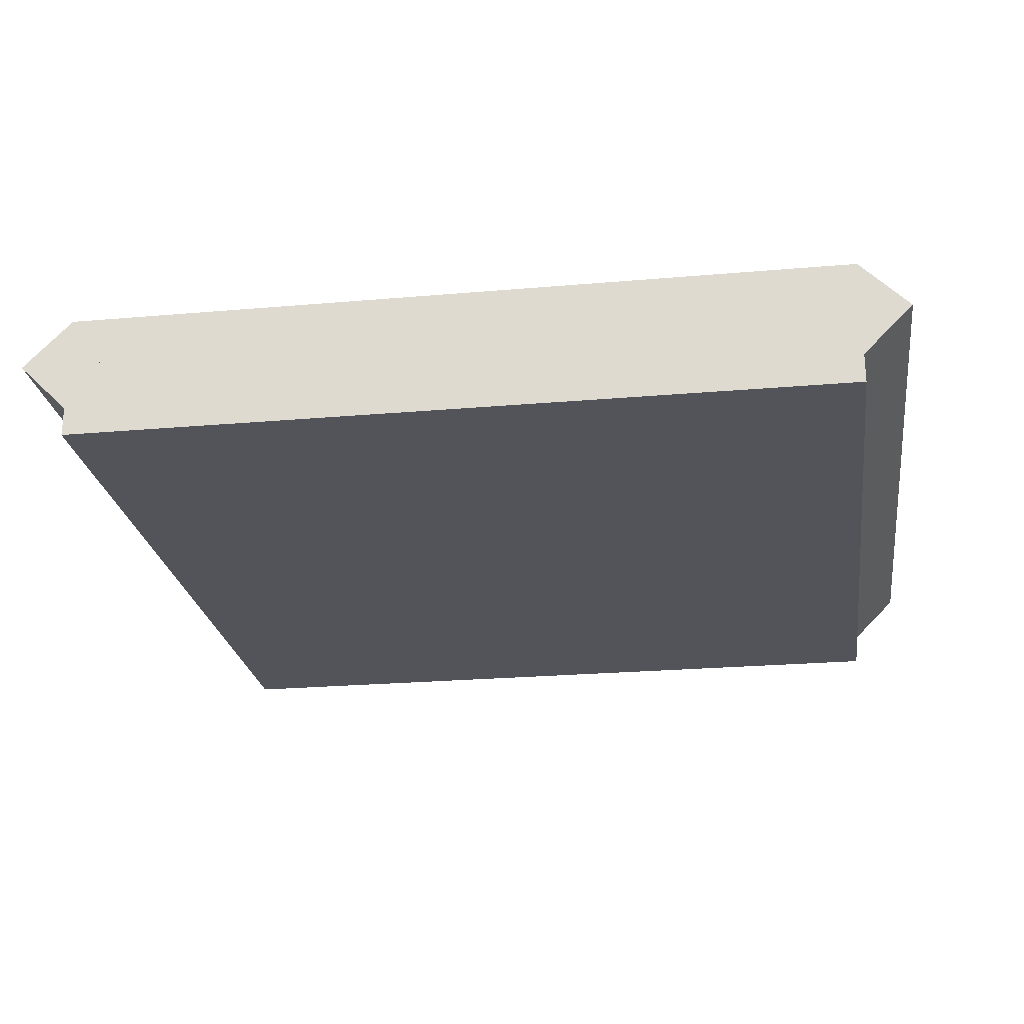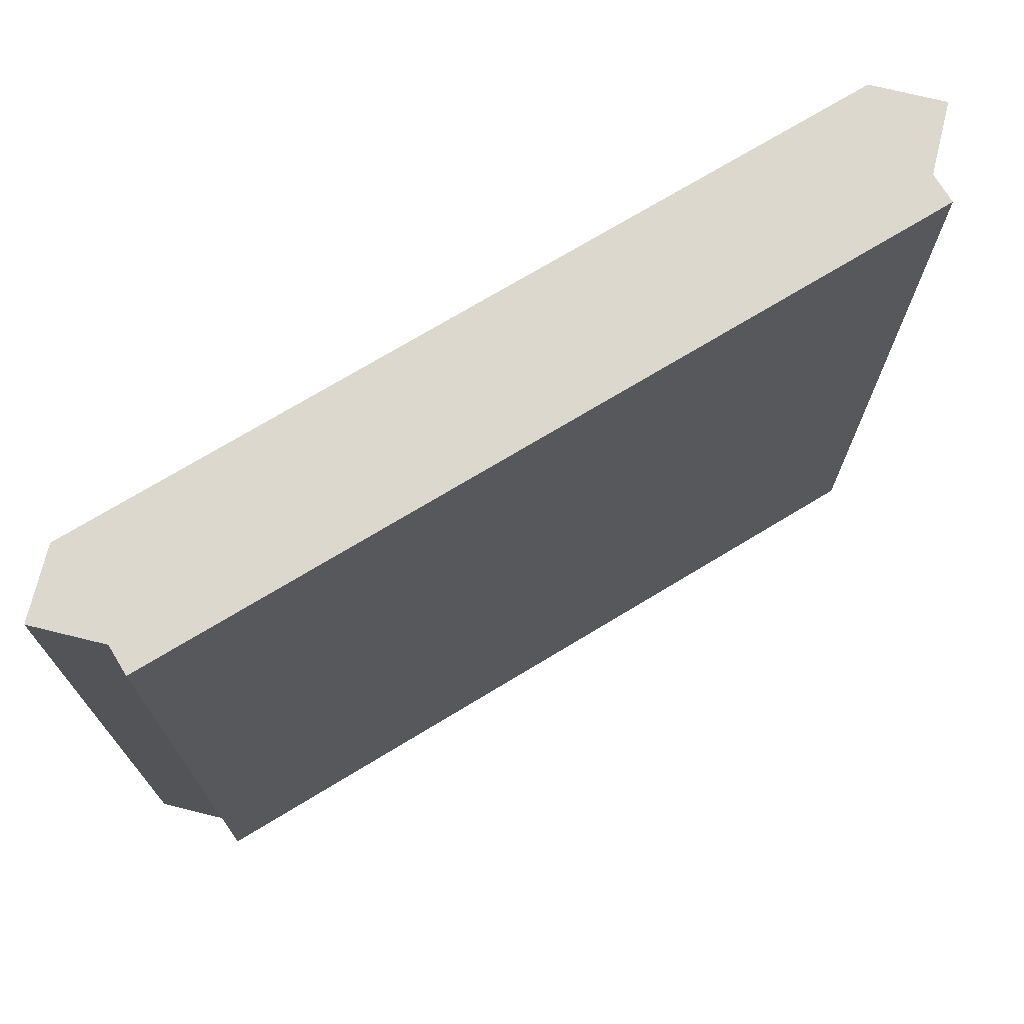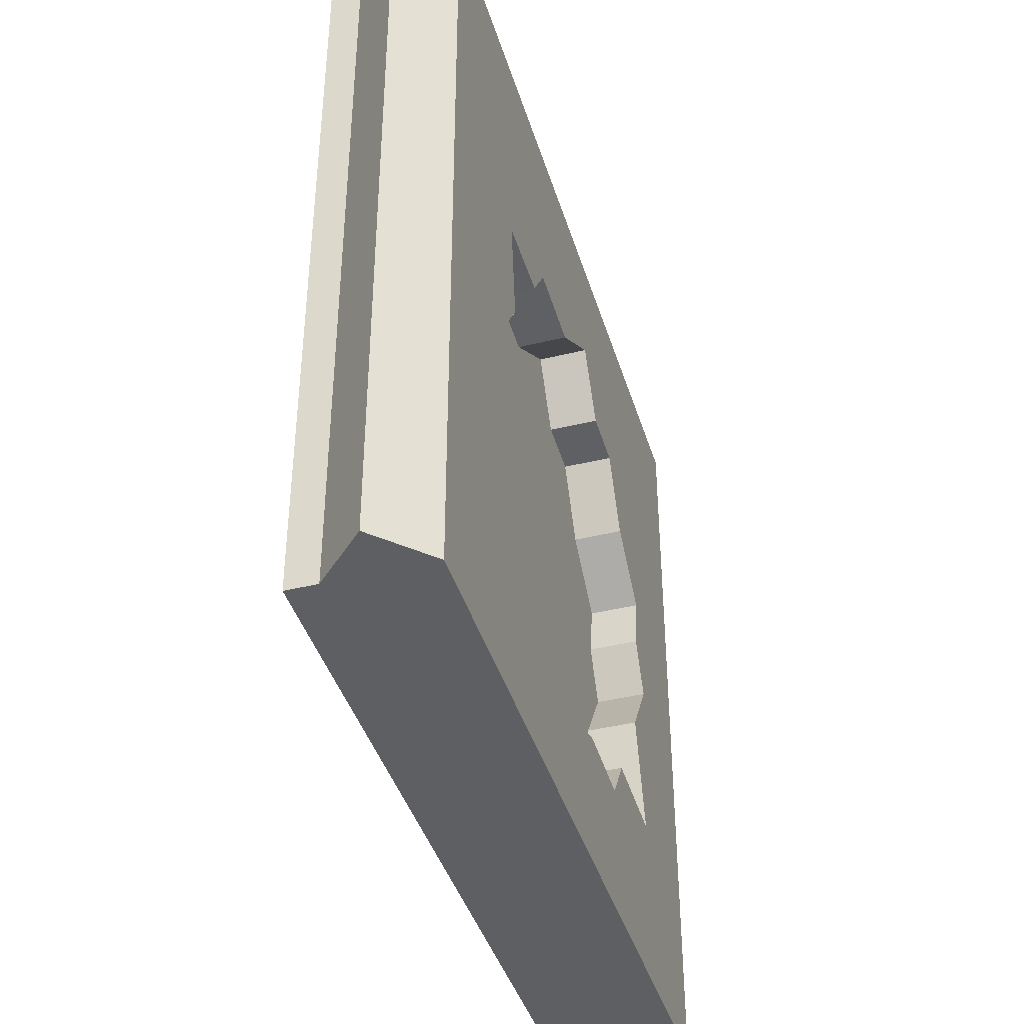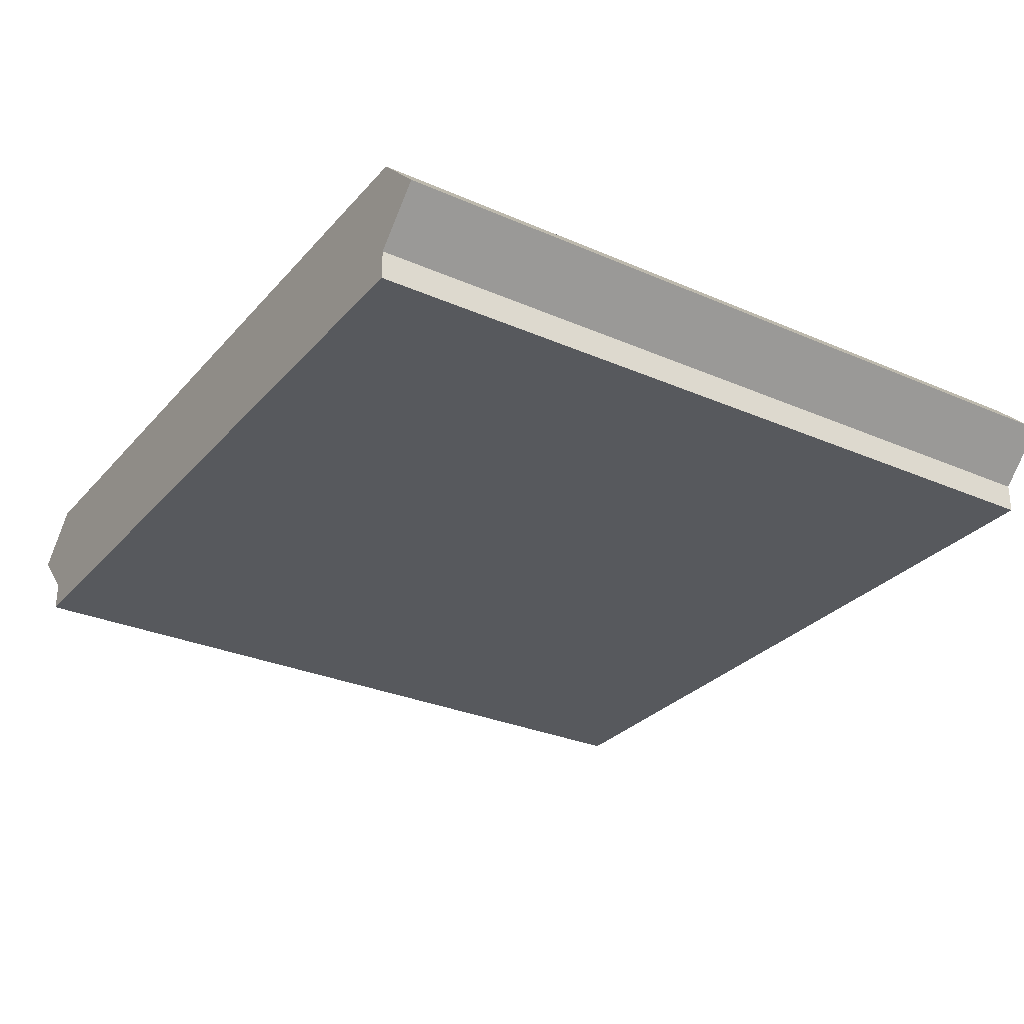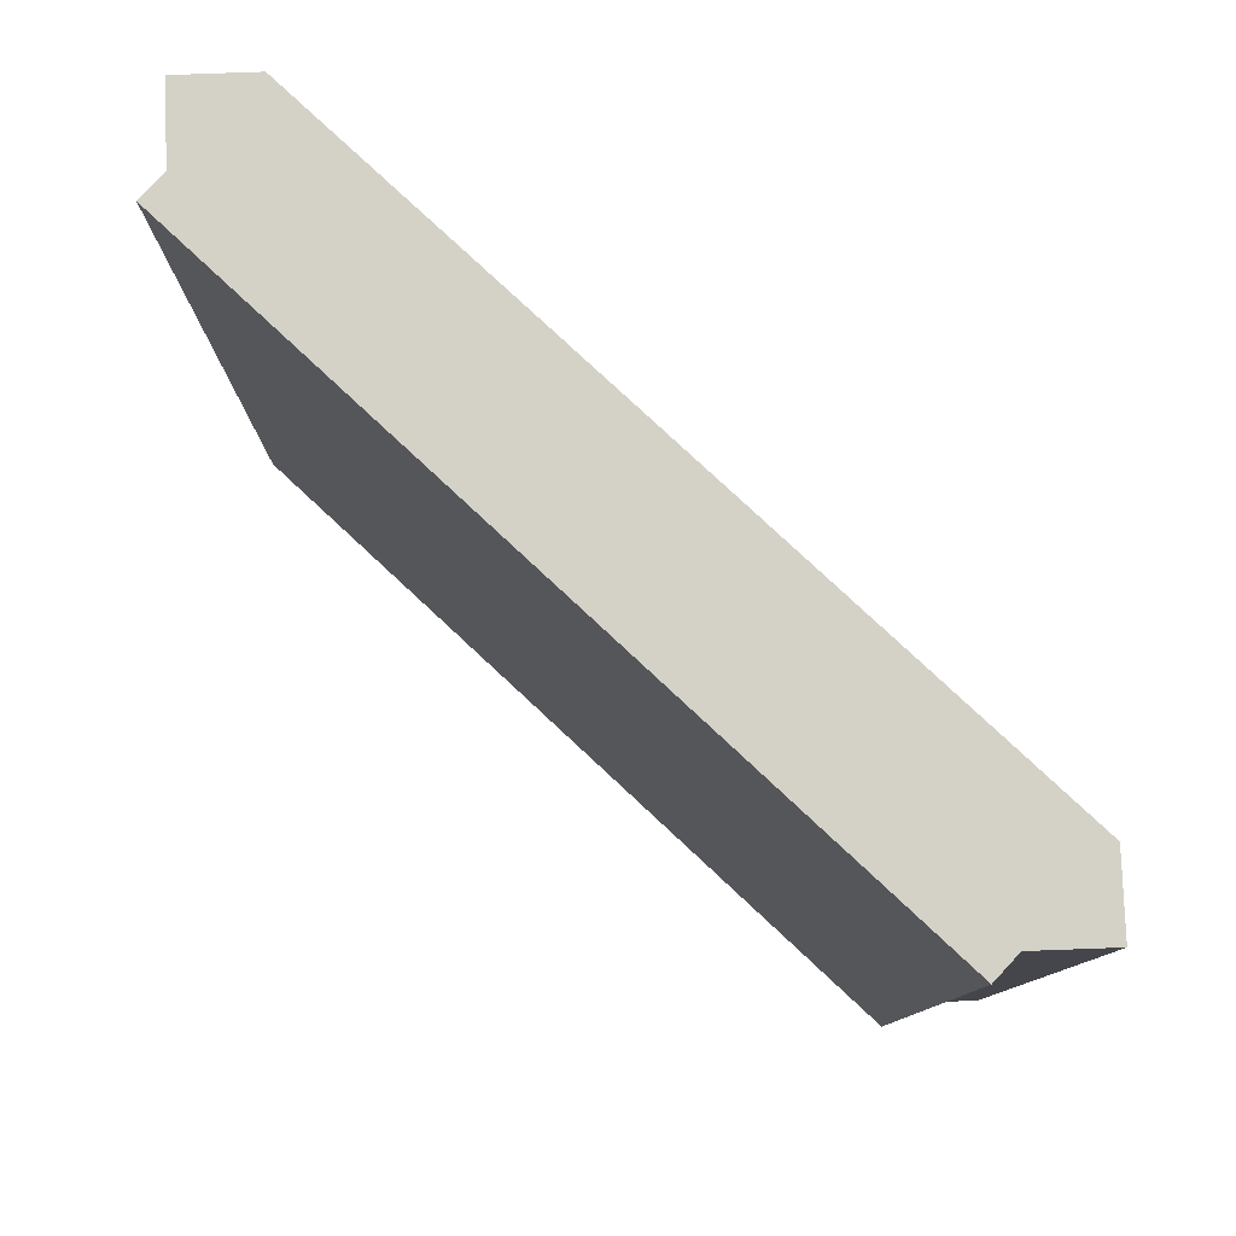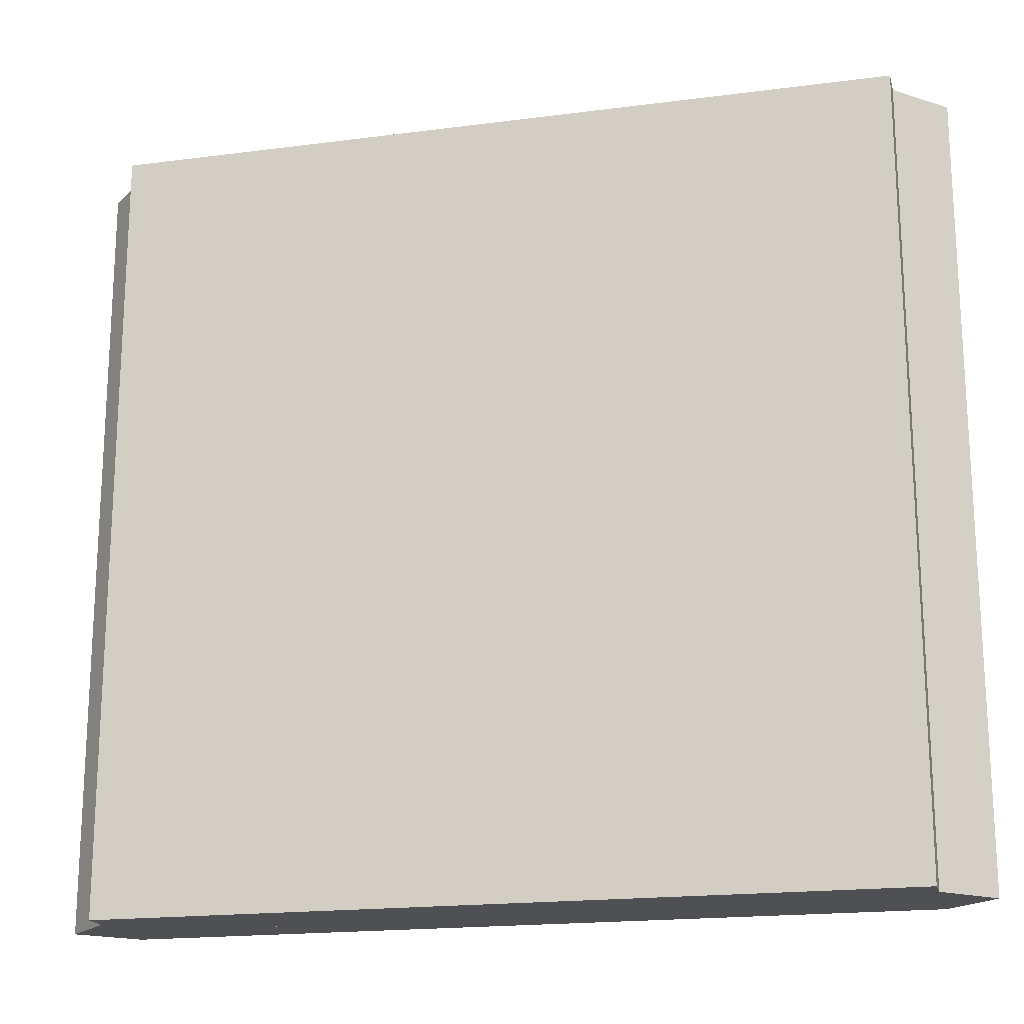
<metadata>
{"format":"obj","ext":"obj","renderer":"f3d","projection":"perspective","resolution":1024,"background":"white","views":[{"elev":-23.9,"azim":-171.7,"up":"+Y"},{"elev":72.6,"azim":-31.2,"up":"+Z"},{"elev":-41.2,"azim":106.5,"up":"+Z"},{"elev":-29.4,"azim":57.2,"up":"+Y"},{"elev":79.8,"azim":42.9,"up":"+Z"},{"elev":-18.6,"azim":14.0,"up":"+Z"}]}
</metadata>
<code>
v 0.5 0 -0.5
v -0.5 0 -0.5
v 0.5 0 0.5
v -0.5 0 0.5
v -0.5 0.1 -0.5
v 0.5 0.1 -0.5
v 0.5 0.1 0.5
v -0.5 0.1 0.5
f 3 2 1
f 2 3 4
f 6 2 5
f 2 6 1
f 6 3 1
f 3 6 7
f 3 8 4
f 8 3 7
f 8 2 4
f 2 8 5
f 8 6 5
f 6 8 7
v 0.5 0.0375 -0.5
v 0.5 0.0375 0.5
v 0.5625 0.1 -0.5
v 0.5625 0.1 0.5
v -0.5625 0.1 -0.5
v -0.5625 0.1 0.5
v -0.5 0.0375 -0.5
v -0.5 0.0375 0.5
v 0.5 0.1625 0.5
v 0.5 0.1625 -0.5
v -0.5 0.1625 0.5
v -0.5 0.1625 -0.5
v -0.3399 0.1625 -0.05564
v -0.319 0.1625 -0.2775
v -0.2821 0.1625 -0.1424
v -0.32 0.1625 0.08008
v -0.1934 0.1625 0.2401
v -0.07332 0.1625 0.3323
v -0.2397 0.1625 0.1466
v -0.1214 0.1625 0.2446
v 0.03187 0.1625 0.2544
v 0.1359 0.1625 0.261
v 0.1759 0.1625 0.201
v 0.2759 0.1625 0.201
v 0.3188 0.1625 -0.01371
v -0.1571 0.1625 -0.3304
v 0.04476 0.1625 -0.36
v -0.05301 0.1625 -0.3237
v 0.1003 0.1625 -0.314
v 0.1723 0.1625 -0.3094
v 0.2185 0.1625 -0.216
v 0.2988 0.1625 -0.1494
v 0.2867 0.1625 -0.07833
v 0.261 0.1625 0.07311
v -0.197 0.1625 -0.2703
v -0.3079 0.1625 0.008983
v 0.261 0.0375 0.07311
v 0.2759 0.0375 0.201
v 0.3188 0.0375 -0.01371
v 0.1759 0.0375 0.201
v 0.1359 0.0375 0.261
v 0.03187 0.0375 0.2544
v -0.07332 0.0375 0.3323
v -0.1934 0.0375 0.2401
v -0.32 0.0375 0.08008
v -0.3399 0.0375 -0.05564
v -0.319 0.0375 -0.2775
v -0.1571 0.0375 -0.3304
v -0.197 0.0375 -0.2703
v 0.04476 0.0375 -0.36
v -0.05301 0.0375 -0.3237
v 0.1003 0.0375 -0.314
v 0.1723 0.0375 -0.3094
v 0.2185 0.0375 -0.216
v 0.2988 0.0375 -0.1494
v -0.2397 0.0375 0.1466
v 0.2867 0.0375 -0.07833
v -0.2821 0.0375 -0.1424
v -0.3079 0.0375 0.008983
v -0.1214 0.0375 0.2446
f 11 10 9
f 10 11 12
f 15 14 13
f 14 15 16
f 12 18 17
f 18 12 11
f 14 17 19
f 17 14 12
f 12 14 16
f 12 16 10
f 11 20 18
f 20 11 13
f 13 11 9
f 13 9 15
f 19 13 14
f 13 19 20
f 23 22 21
f 22 20 21
f 20 24 21
f 19 24 20
f 24 19 25
f 25 19 26
f 26 19 17
f 24 25 27
f 25 26 28
f 26 17 29
f 29 17 30
f 30 17 31
f 31 17 32
f 32 17 33
f 34 20 22
f 20 34 18
f 18 33 17
f 18 34 35
f 35 34 36
f 18 35 37
f 18 37 38
f 18 38 39
f 18 39 40
f 18 40 33
f 33 40 41
f 33 42 32
f 34 22 43
f 44 21 24
f 47 46 45
f 10 46 47
f 10 48 46
f 10 49 48
f 10 50 49
f 10 51 50
f 16 51 10
f 51 16 52
f 52 16 53
f 53 16 54
f 16 55 54
f 15 55 16
f 55 15 56
f 56 15 9
f 10 47 9
f 55 56 57
f 56 9 58
f 56 58 59
f 58 9 60
f 60 9 61
f 61 9 62
f 62 9 63
f 63 9 47
f 52 53 64
f 47 65 63
f 66 54 55
f 67 53 54
f 51 52 68
f 49 29 30
f 29 49 50
f 48 30 31
f 30 48 49
f 32 48 31
f 48 32 46
f 45 32 42
f 32 45 46
f 47 42 33
f 42 47 45
f 65 33 41
f 33 65 47
f 63 41 40
f 41 63 65
f 39 63 40
f 63 39 62
f 61 39 38
f 39 61 62
f 37 61 38
f 61 37 60
f 35 60 37
f 60 35 58
f 36 58 35
f 58 36 59
f 34 59 36
f 59 34 56
f 43 56 34
f 56 43 57
f 55 43 22
f 43 55 57
f 23 55 22
f 55 23 66
f 21 66 23
f 66 21 54
f 44 54 21
f 54 44 67
f 24 67 44
f 67 24 53
f 64 24 27
f 24 64 53
f 25 64 27
f 64 25 52
f 68 25 28
f 25 68 52
f 26 68 28
f 68 26 51
f 29 51 26
f 51 29 50

</code>
